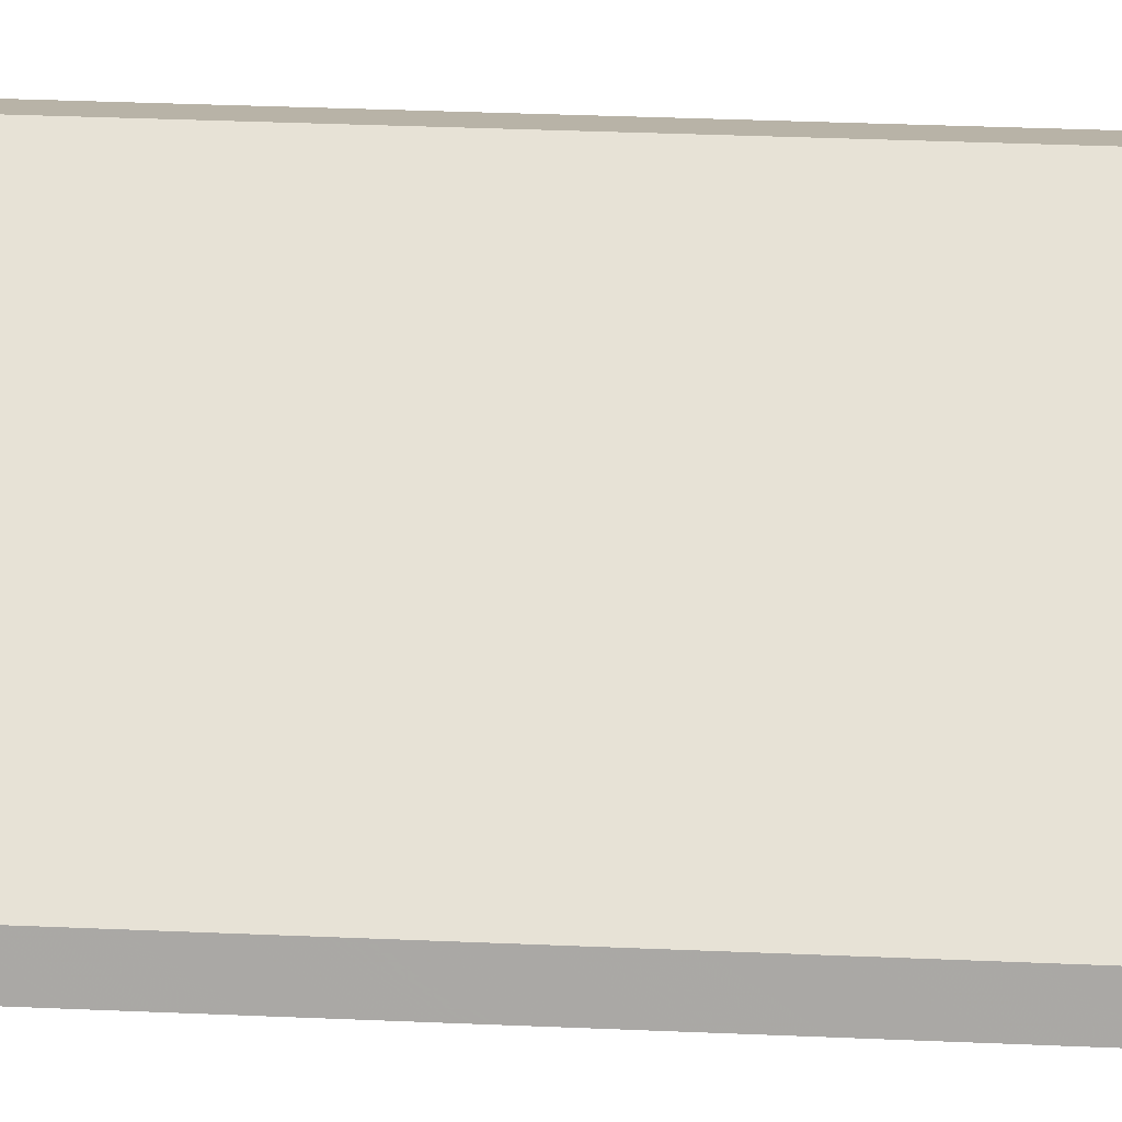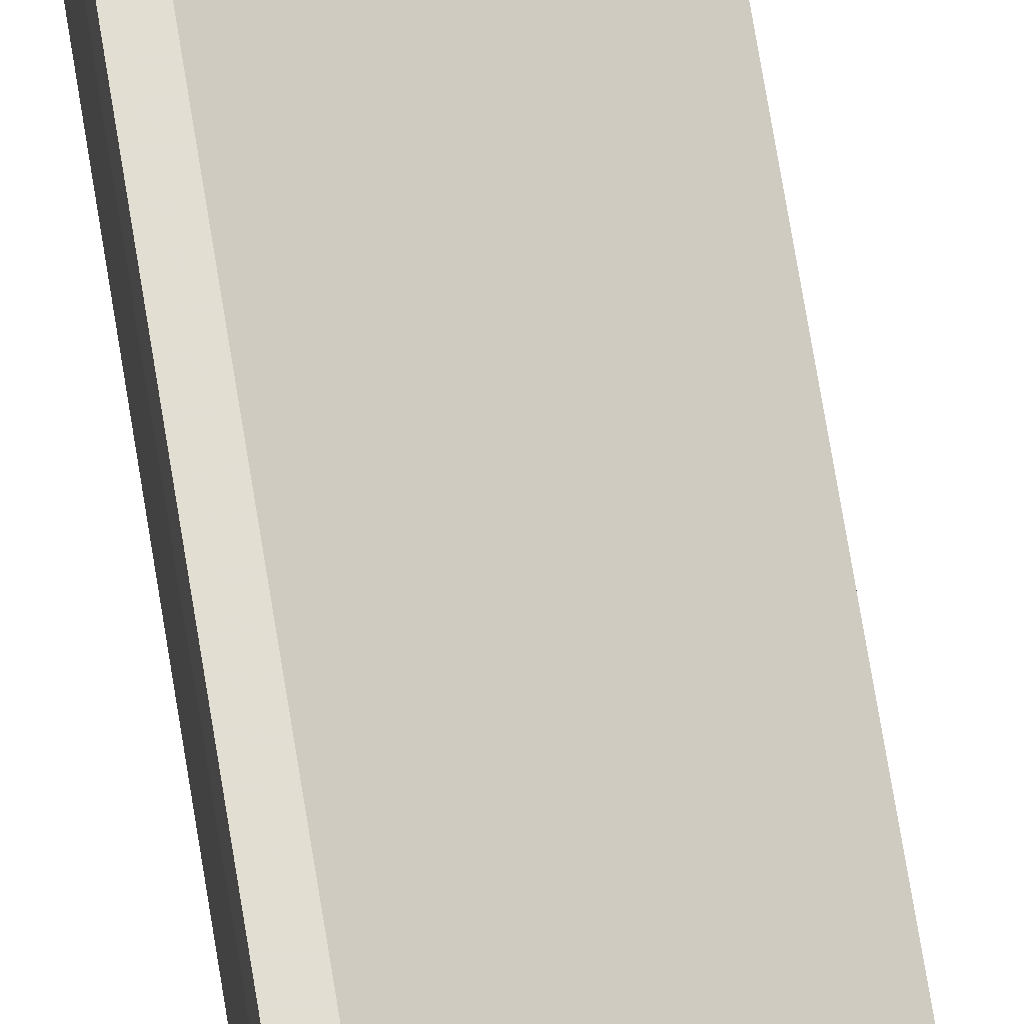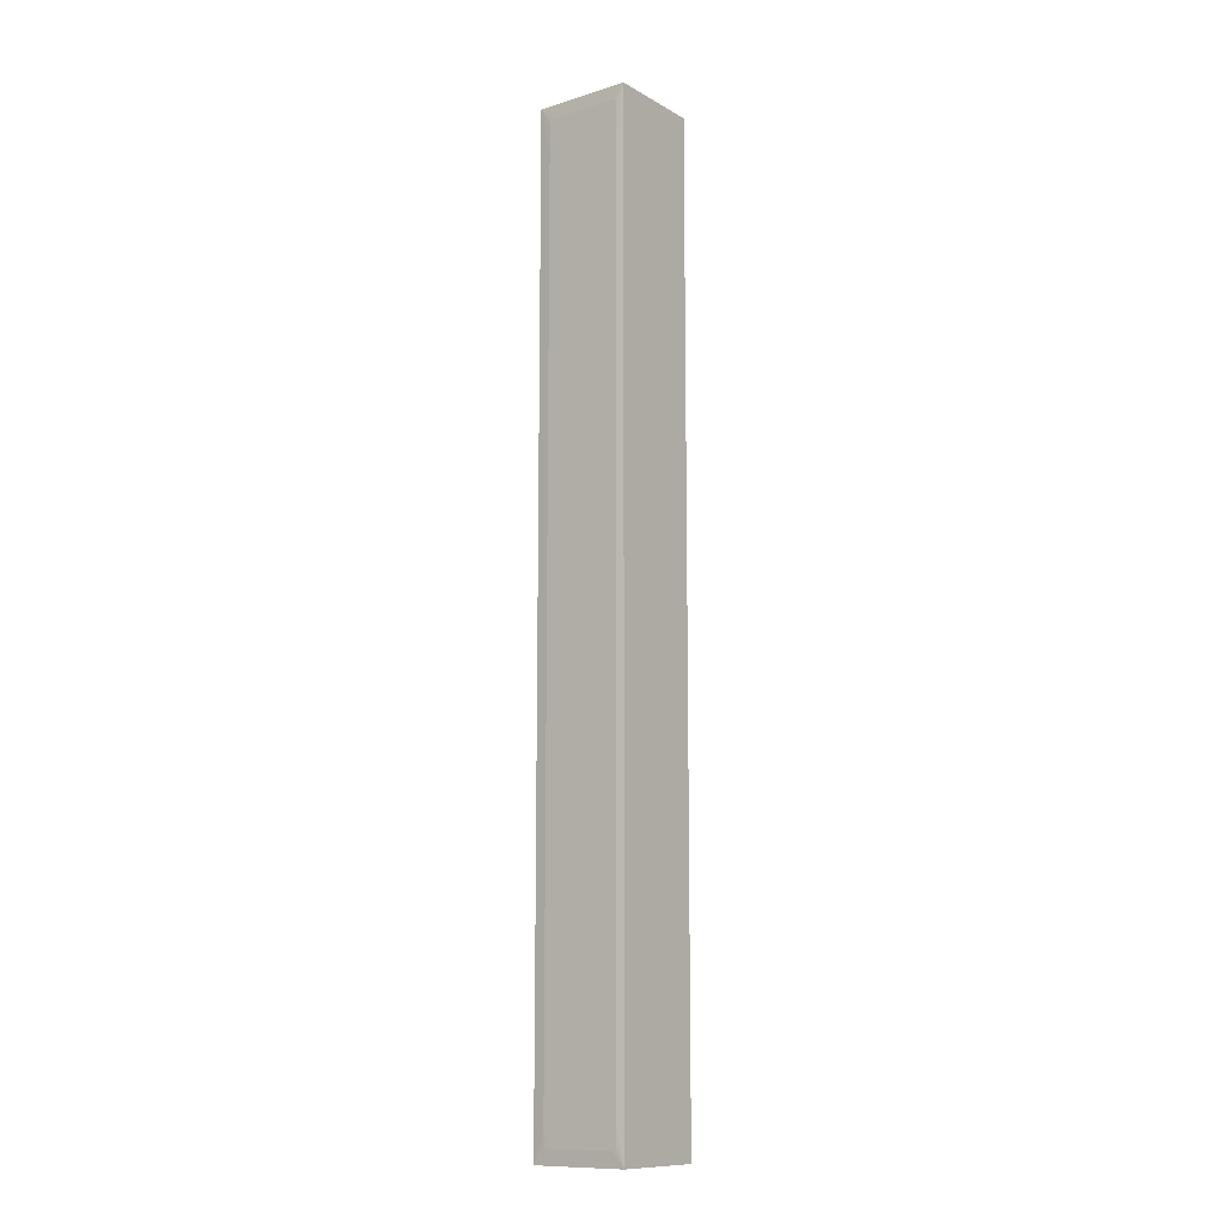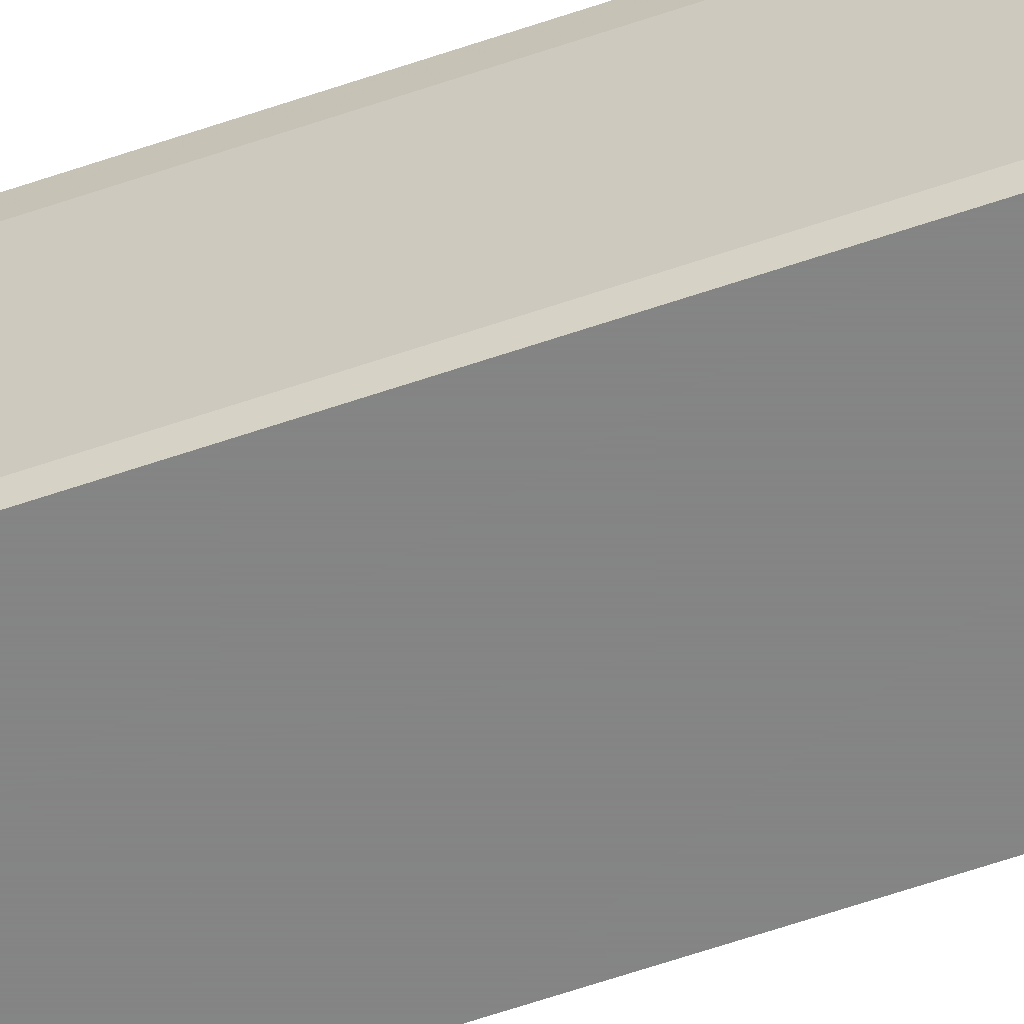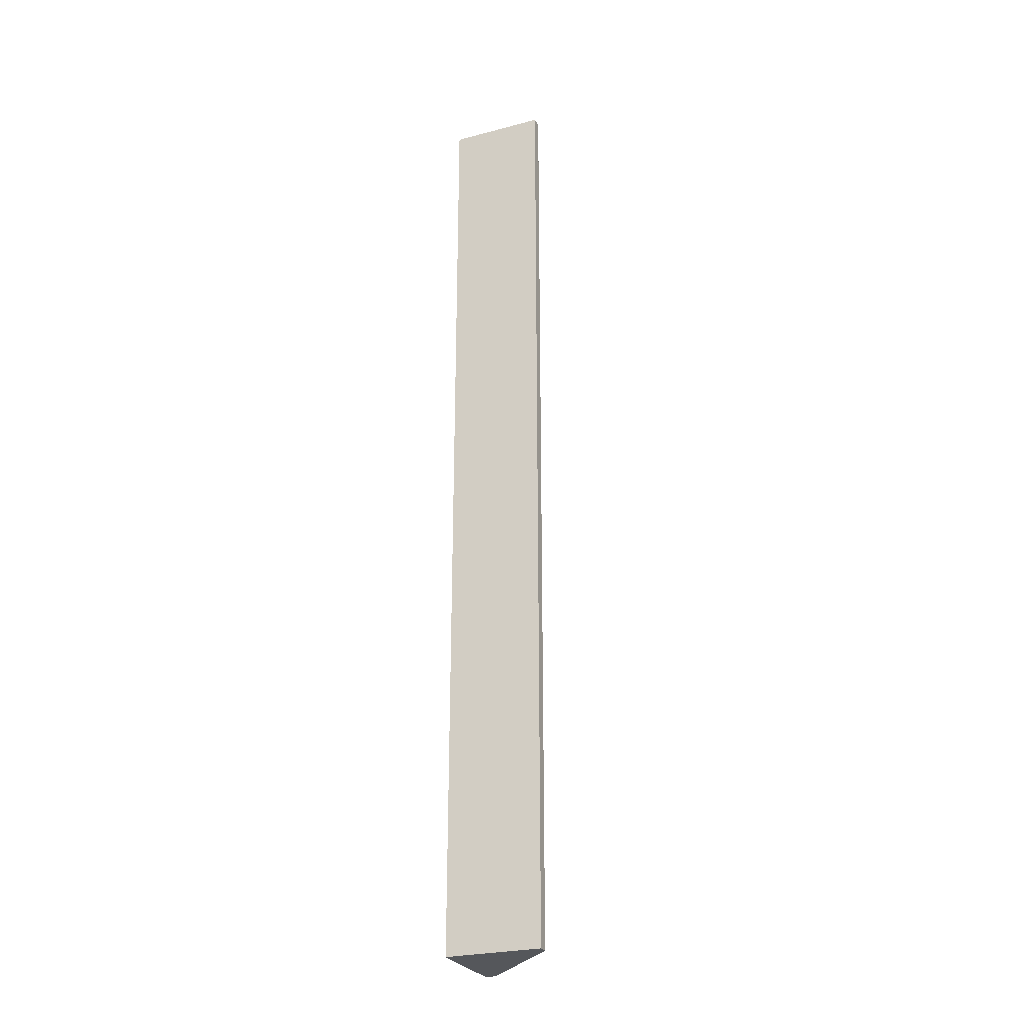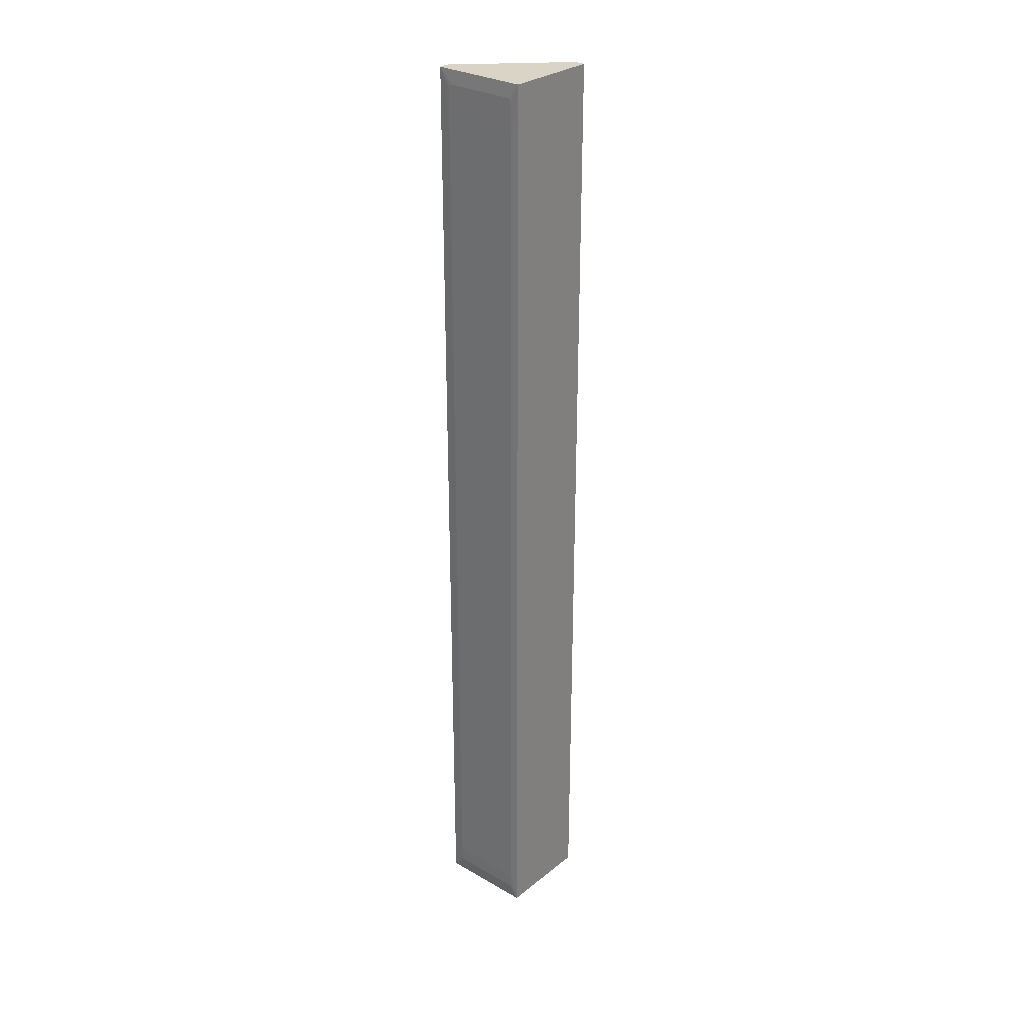
<metadata>
{"format":"obj","ext":"obj","renderer":"f3d","projection":"perspective","resolution":1024,"background":"white","views":[{"elev":12.8,"azim":98.4,"up":"+Y"},{"elev":67.4,"azim":-9.0,"up":"+Y"},{"elev":-11.5,"azim":-53.1,"up":"+Z"},{"elev":-61.6,"azim":-70.7,"up":"+Y"},{"elev":-26.7,"azim":22.3,"up":"+Z"},{"elev":28.9,"azim":-49.4,"up":"+Z"}]}
</metadata>
<code>
o Cube.014_Cube.015
v -1 1 10
v -1 -1 10
v -0.7826 1 10
v -0.6364 0.8538 10
v 1 -1 -10
v 1 -1 10
v -1 -1 -10
v -0.7826 1 -10
v -1.02 -0.8463 9.6
v -1.02 -0.8442 9.621
v -1.02 -0.8381 9.641
v -1.02 -0.8282 9.66
v -1.02 -0.8149 9.676
v -1.02 -0.7987 9.689
v -1.02 -0.7802 9.699
v -1.02 -0.76 9.705
v -1.02 0.6557 9.707
v -1.02 0.6766 9.705
v -1.02 0.6967 9.699
v -1.02 0.7153 9.689
v -1.02 0.7315 9.676
v -1.02 0.7448 9.66
v -1.02 0.7547 9.641
v -1.02 0.7608 9.621
v -1.02 0.7629 9.6
v -1.022 -0.8463 9
v -1.022 -0.8442 9.021
v -1.022 -0.8381 9.041
v -1.022 -0.8282 9.06
v -1.022 -0.8149 9.076
v -1.022 -0.7987 9.089
v -1.022 -0.7802 9.099
v -1.022 -0.76 9.105
v -1.022 0.6557 9.107
v -1.022 0.6766 9.105
v -1.022 0.6967 9.099
v -1.022 0.7153 9.089
v -1.022 0.7315 9.076
v -1.022 0.7448 9.06
v -1.022 0.7547 9.041
v -1.022 0.7608 9.021
v -1.022 0.7629 9
v -1.022 -0.8463 2.4
v -1.022 -0.8442 2.421
v -1.022 -0.8381 2.441
v -1.022 -0.8282 2.46
v -1.022 -0.8149 2.476
v -1.022 -0.7987 2.489
v -1.022 -0.7802 2.499
v -1.022 -0.76 2.505
v -1.022 -0.76 2.295
v -1.022 -0.7802 2.301
v -1.022 -0.7987 2.311
v -1.022 -0.8149 2.324
v -1.022 -0.8282 2.34
v -1.022 -0.8381 2.359
v -1.022 -0.8442 2.379
v -1.02 -0.8463 -9.6
v -1.02 0.7608 -9.621
v -1.02 0.7547 -9.641
v -1.02 0.7448 -9.66
v -1.02 0.7315 -9.676
v -1.02 0.7153 -9.689
v -1.02 0.6967 -9.699
v -1.02 0.6766 -9.705
v -1.02 0.6557 -9.707
v -1.02 -0.76 -9.705
v -1.02 -0.7802 -9.699
v -1.02 -0.7987 -9.689
v -1.02 -0.8149 -9.676
v -1.02 -0.8282 -9.66
v -1.02 -0.8381 -9.641
v -1.02 -0.8442 -9.621
v -1.022 -0.8463 -9.3
v -1.022 0.7629 -9.3
v -1.022 0.7608 -9.321
v -1.022 0.7547 -9.341
v -1.022 0.7448 -9.36
v -1.022 0.7315 -9.376
v -1.022 0.7153 -9.389
v -1.022 0.6967 -9.399
v -1.022 0.6766 -9.405
v -1.022 0.6557 -9.407
v -1.022 -0.76 -9.405
v -1.022 -0.7802 -9.399
v -1.022 -0.7987 -9.389
v -1.022 -0.8149 -9.376
v -1.022 -0.8282 -9.36
v -1.022 -0.8381 -9.341
v -1.022 -0.8442 -9.321
v -1 1 -10
v 1 -0.7826 -10
v -0.6364 0.8538 -9.781
v 1 -0.7826 10
f 3 8 91 1
f 5 91 8
f 5 8 92
f 8 93 92
f 4 2 6
f 4 6 94
f 5 92 94 6
f 2 43 7
f 43 74 7
f 74 58 7
f 66 91 7
f 59 76 91
f 9 26 2
f 26 43 2
f 44 50 51
f 94 92 93 4
f 42 25 1
f 51 42 75
f 1 91 75 42
f 4 93 8 3
f 65 66 83 82
f 7 5 6 2
f 5 7 91
f 81 80 63 64
f 4 3 1
f 4 1 2
f 16 17 34 33
f 58 73 7
f 73 72 7
f 72 71 7
f 71 70 7
f 70 69 7
f 69 68 7
f 68 67 7
f 67 66 7
f 66 65 91
f 65 64 91
f 64 63 91
f 63 62 91
f 62 61 91
f 61 60 91
f 60 59 91
f 76 75 91
f 50 41 42 51
f 1 17 2
f 17 16 2
f 16 15 2
f 15 14 2
f 14 13 2
f 13 12 2
f 12 11 2
f 11 10 2
f 10 9 2
f 26 44 43
f 44 45 46
f 44 46 47
f 44 47 48
f 44 48 49
f 44 49 50
f 44 51 52
f 44 52 53
f 44 53 54
f 44 54 55
f 44 55 56
f 44 56 57
f 44 57 43
f 57 90 43
f 90 74 43
f 90 73 58
f 90 58 74
f 40 23 24 41
f 40 39 22 23
f 21 22 39 38
f 20 21 38 37
f 19 20 37 36
f 18 19 36 35
f 34 17 18 35
f 25 24 1
f 24 23 1
f 23 22 1
f 22 21 1
f 21 20 1
f 20 19 1
f 19 18 1
f 18 17 1
f 67 68 85 84
f 85 68 69 86
f 87 86 69 70
f 87 70 71 88
f 89 88 71 72
f 72 73 90 89
f 77 51 76
f 51 75 76
f 49 31 32 50
f 66 67 84 83
f 84 85 52 51
f 53 52 85 86
f 53 86 87 54
f 55 54 87 88
f 88 89 56 55
f 56 89 90 57
f 27 26 10
f 26 9 10
f 27 44 26
f 28 45 44 27
f 59 60 77 76
f 46 28 29 47
f 79 78 61 62
f 47 29 30 48
f 48 30 31 49
f 51 83 84
f 51 82 83
f 41 24 42
f 24 25 42
f 28 27 10 11
f 28 11 12 29
f 12 13 30 29
f 13 14 31 30
f 14 15 32 31
f 15 16 33 32
f 51 81 82
f 51 80 81
f 51 79 80
f 51 78 79
f 51 77 78
f 35 50 34
f 50 33 34
f 64 65 82 81
f 50 32 33
f 79 62 63 80
f 77 60 61 78
f 46 45 28
f 35 36 50
f 36 37 50
f 37 38 50
f 38 39 50
f 39 40 50
f 40 41 50

</code>
